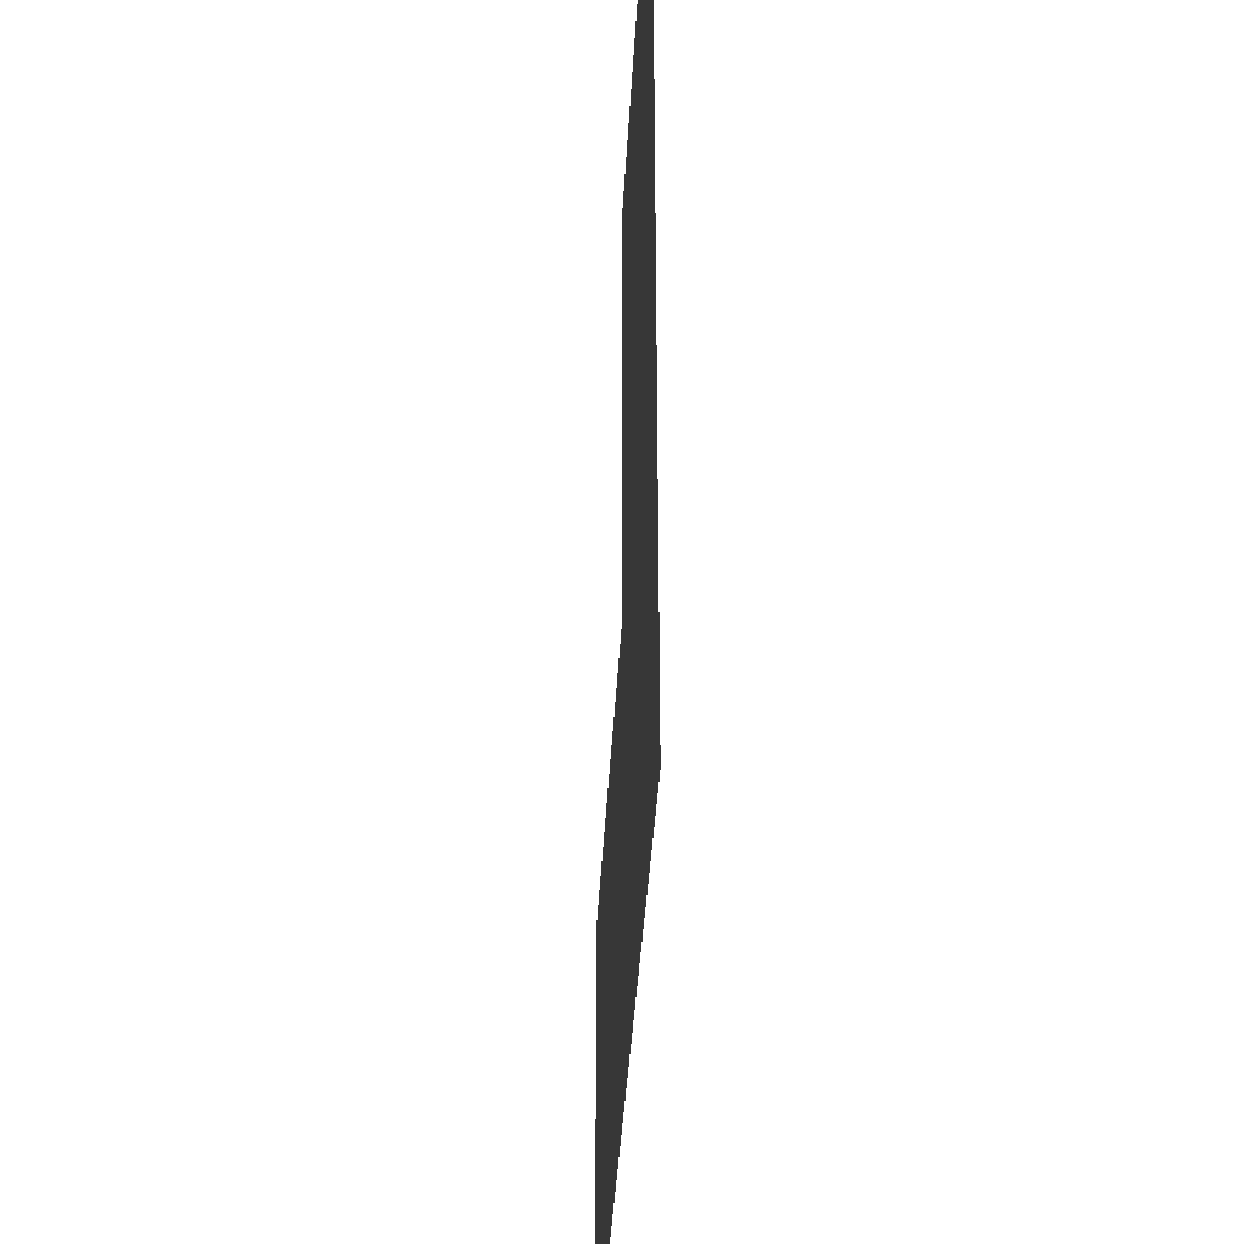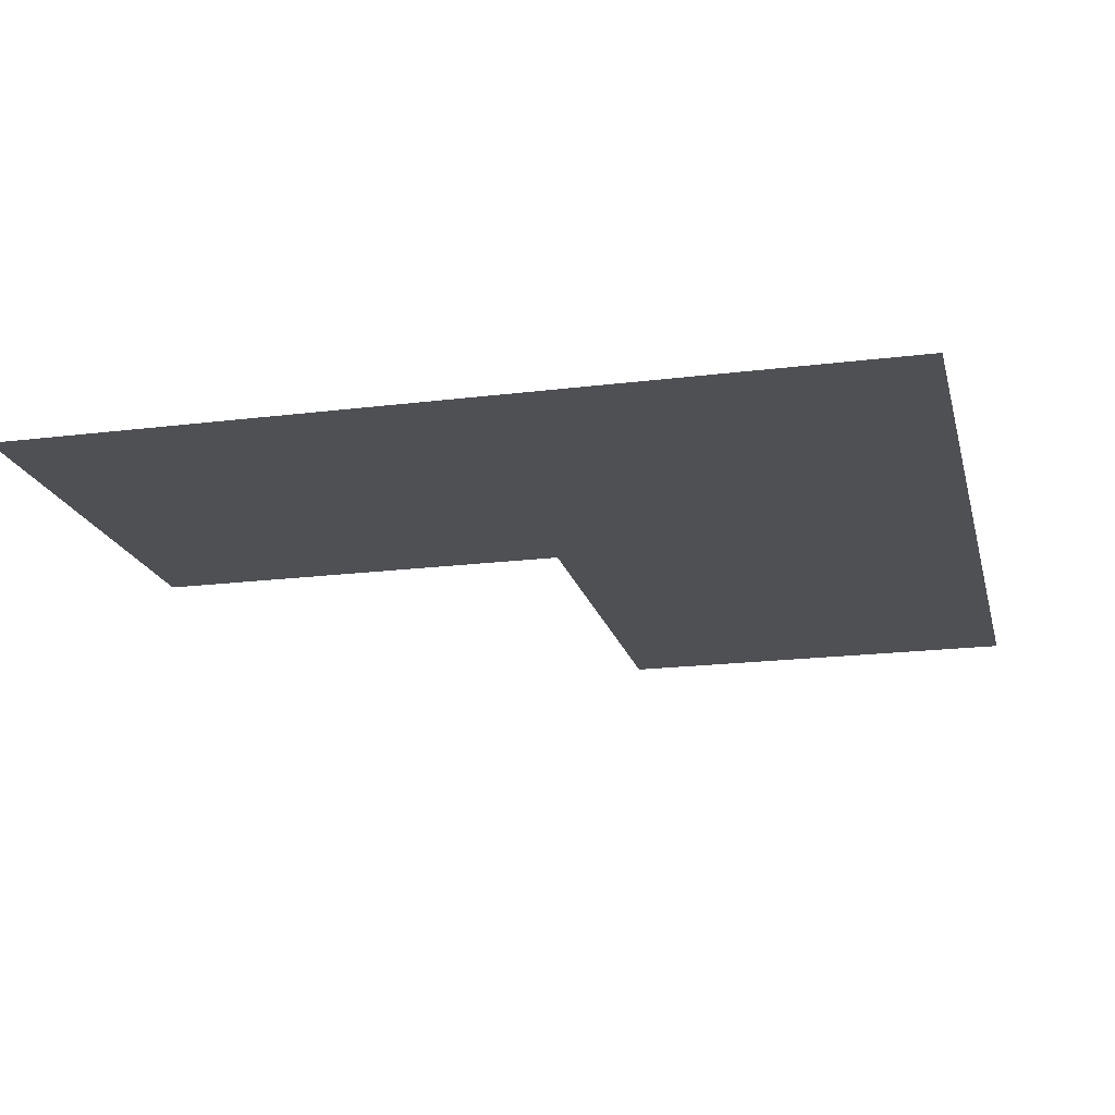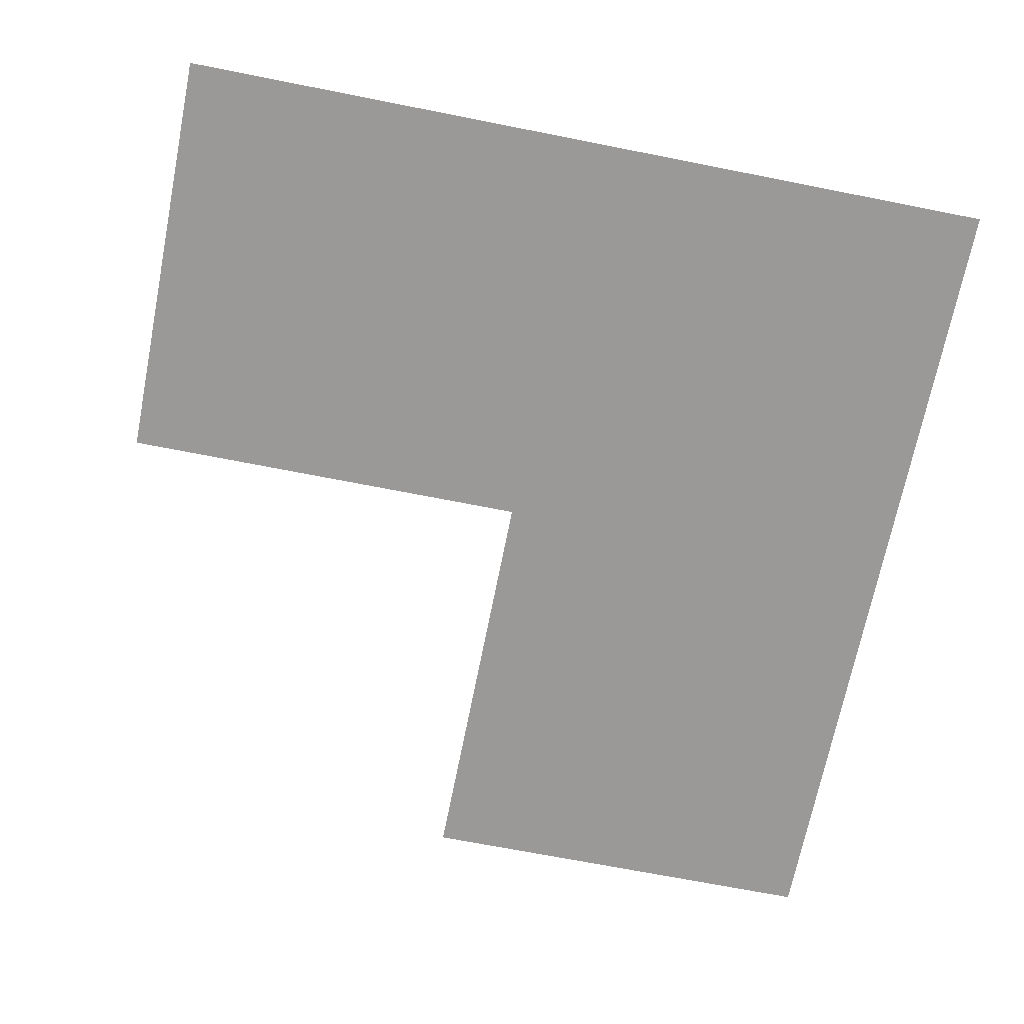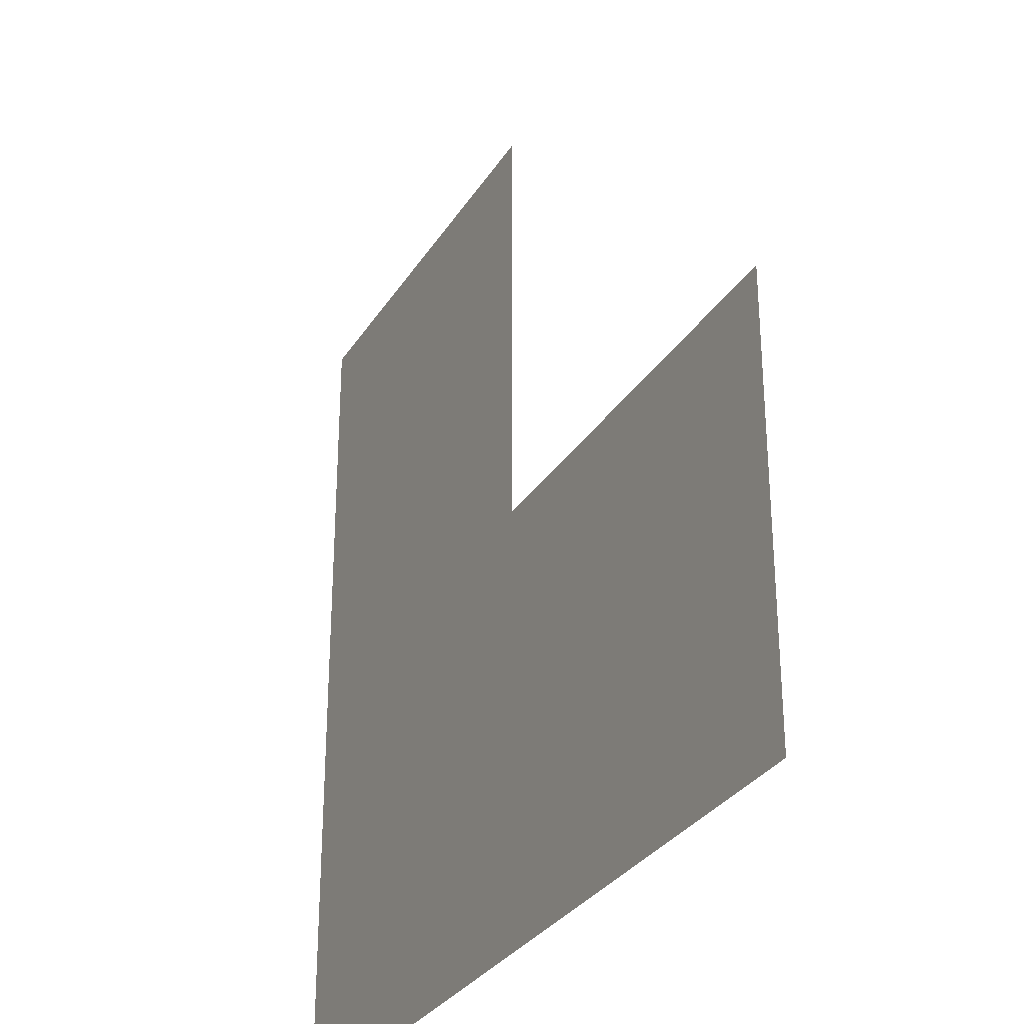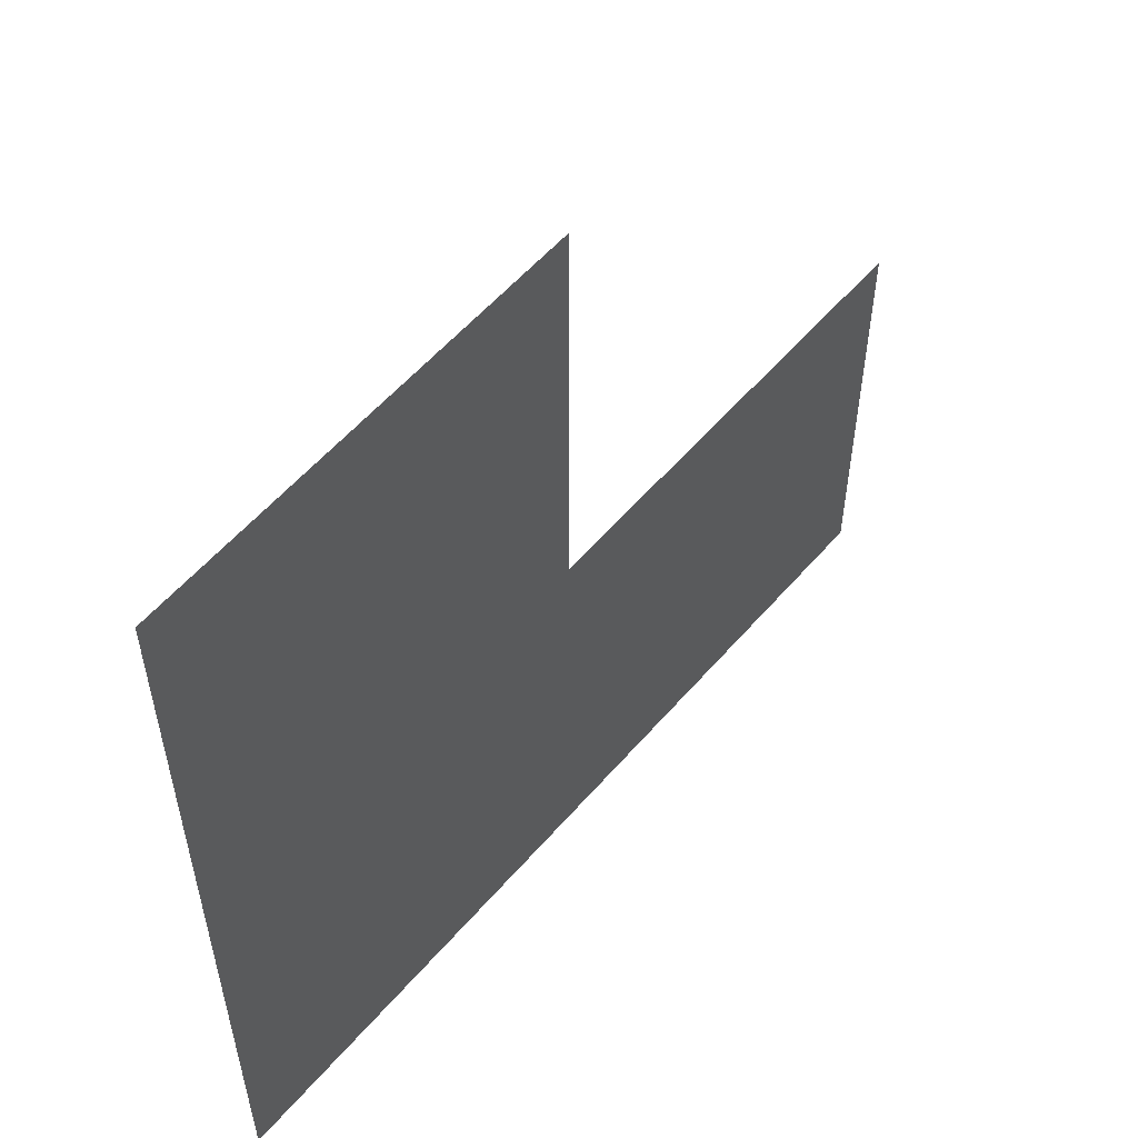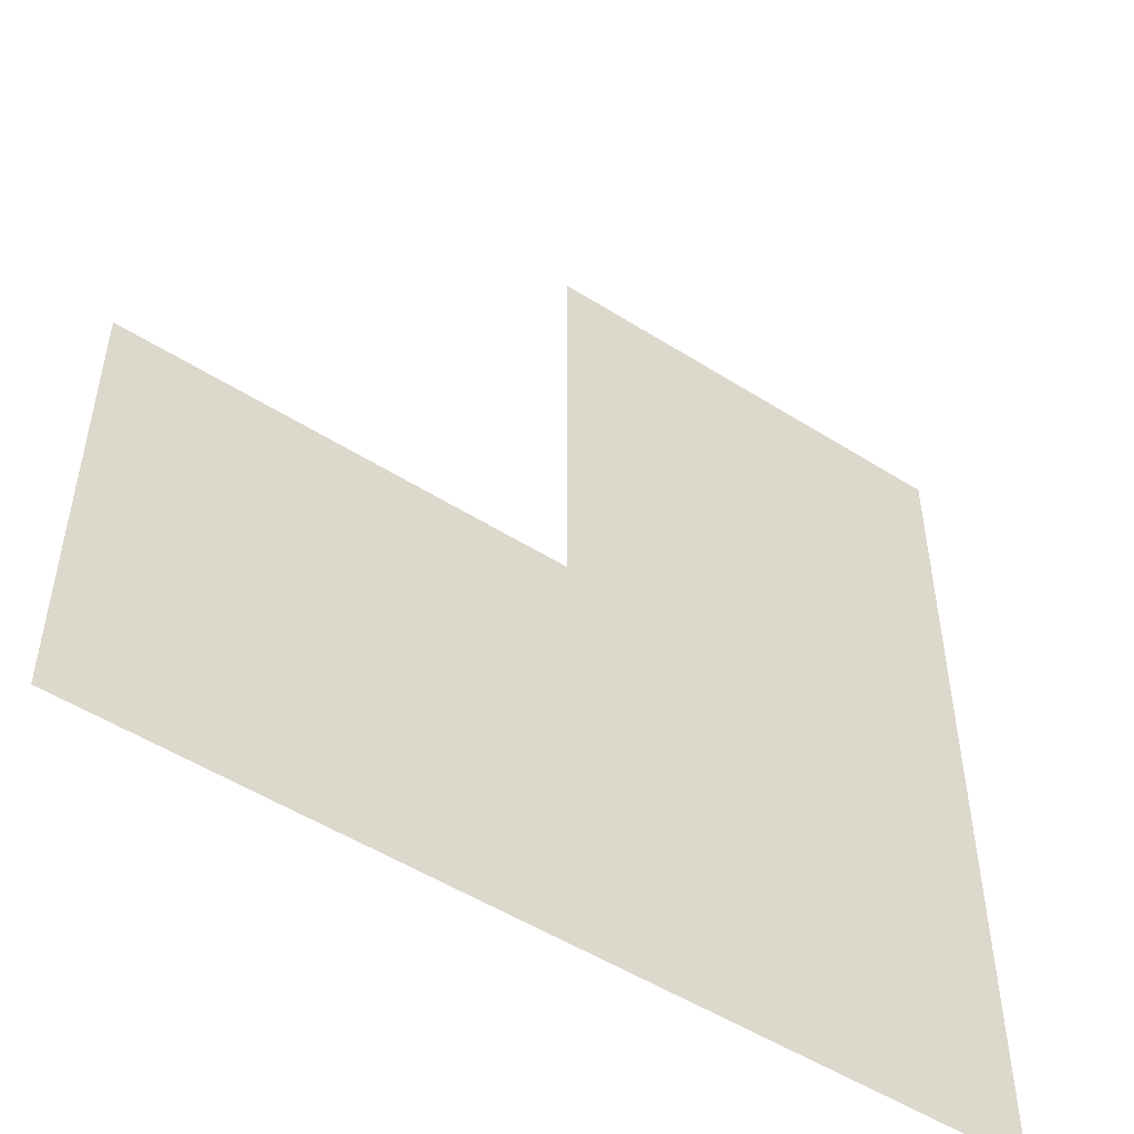
<metadata>
{"format":"obj","ext":"obj","renderer":"f3d","projection":"perspective","resolution":1024,"background":"white","views":[{"elev":-37.2,"azim":-92.9,"up":"+Y"},{"elev":-19.1,"azim":-76.6,"up":"+Z"},{"elev":-69.1,"azim":-101.2,"up":"+Z"},{"elev":-30.7,"azim":63.2,"up":"+Y"},{"elev":56.6,"azim":-49.8,"up":"+Y"},{"elev":-51.4,"azim":145.4,"up":"+Y"}]}
</metadata>
<code>
v   1 0 0
v   0 0 0
v   0 1 0
v   -1 1 0
v    -1 0 0
v    -1 -1 0
v    0 -1 0
v    1 -1 0
f 1 7 8
f 1 2 7
f 2 5 6
f 2 6 7
f 3 4 5
f 3 5 2

</code>
